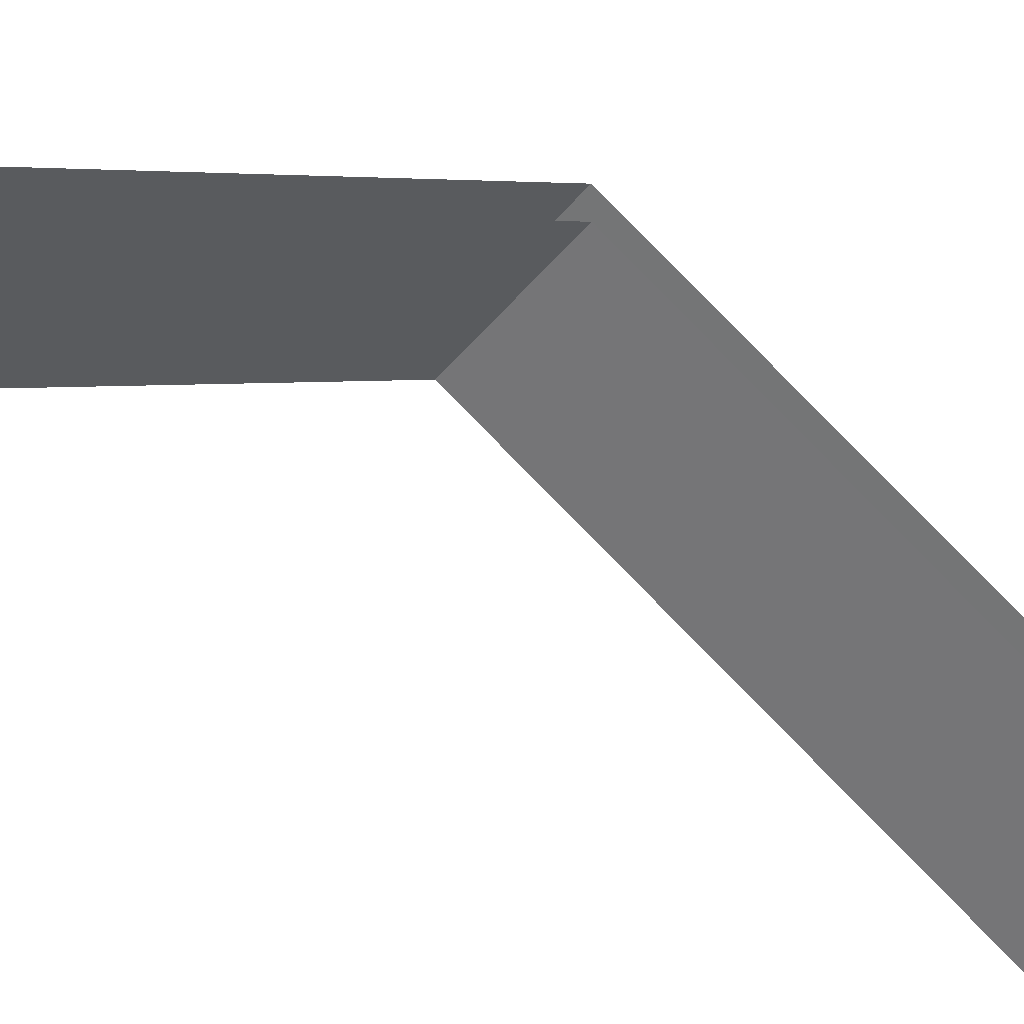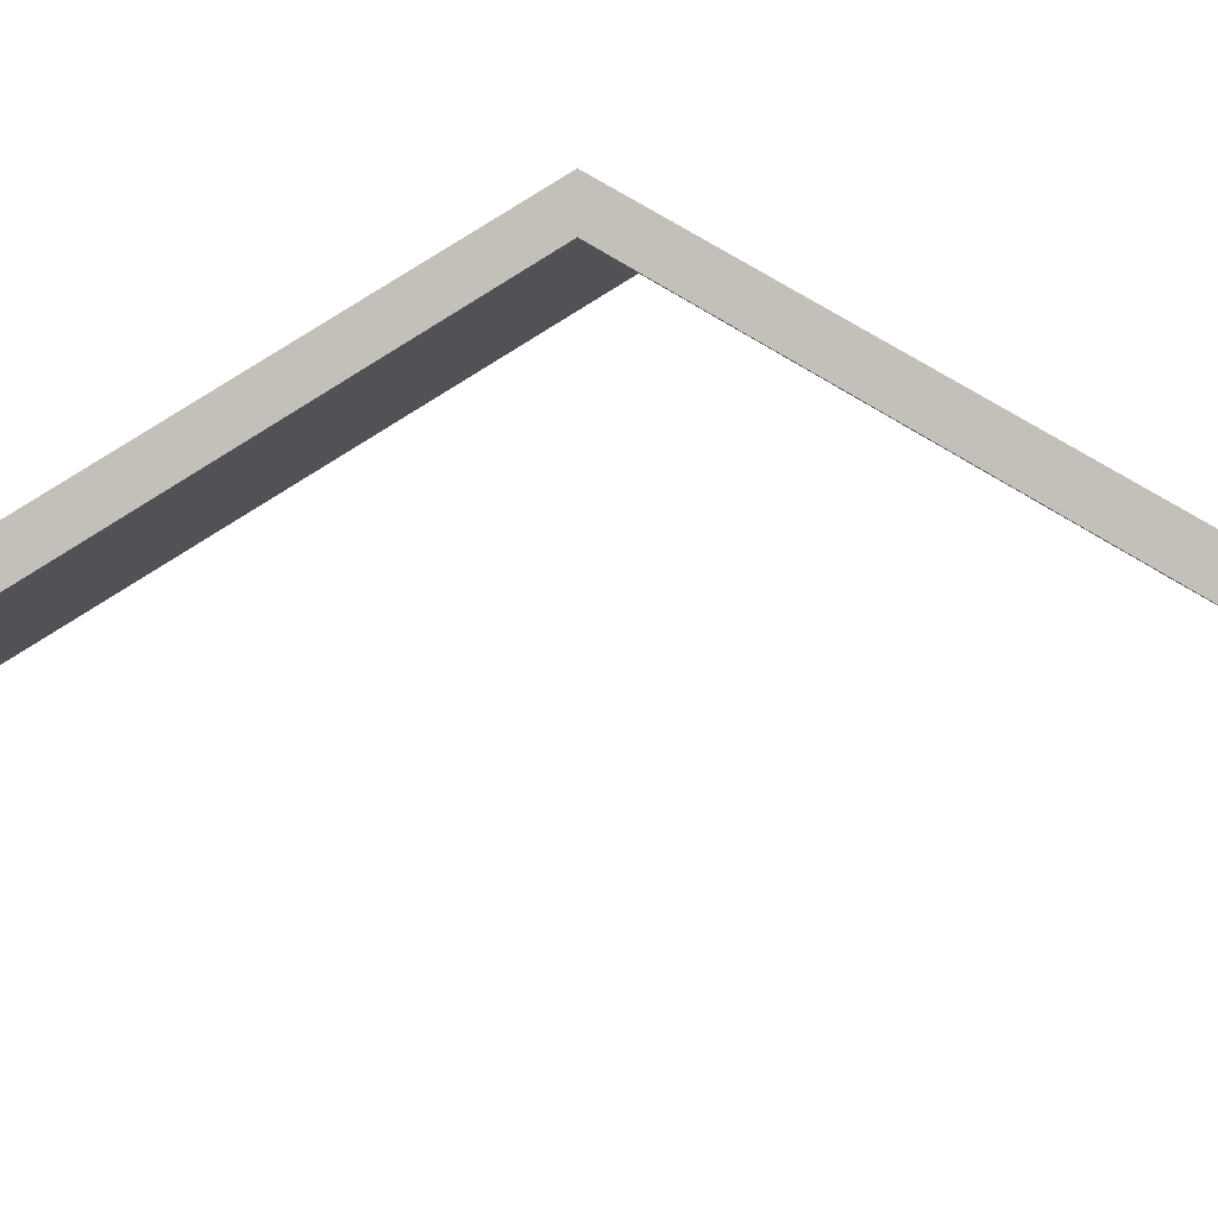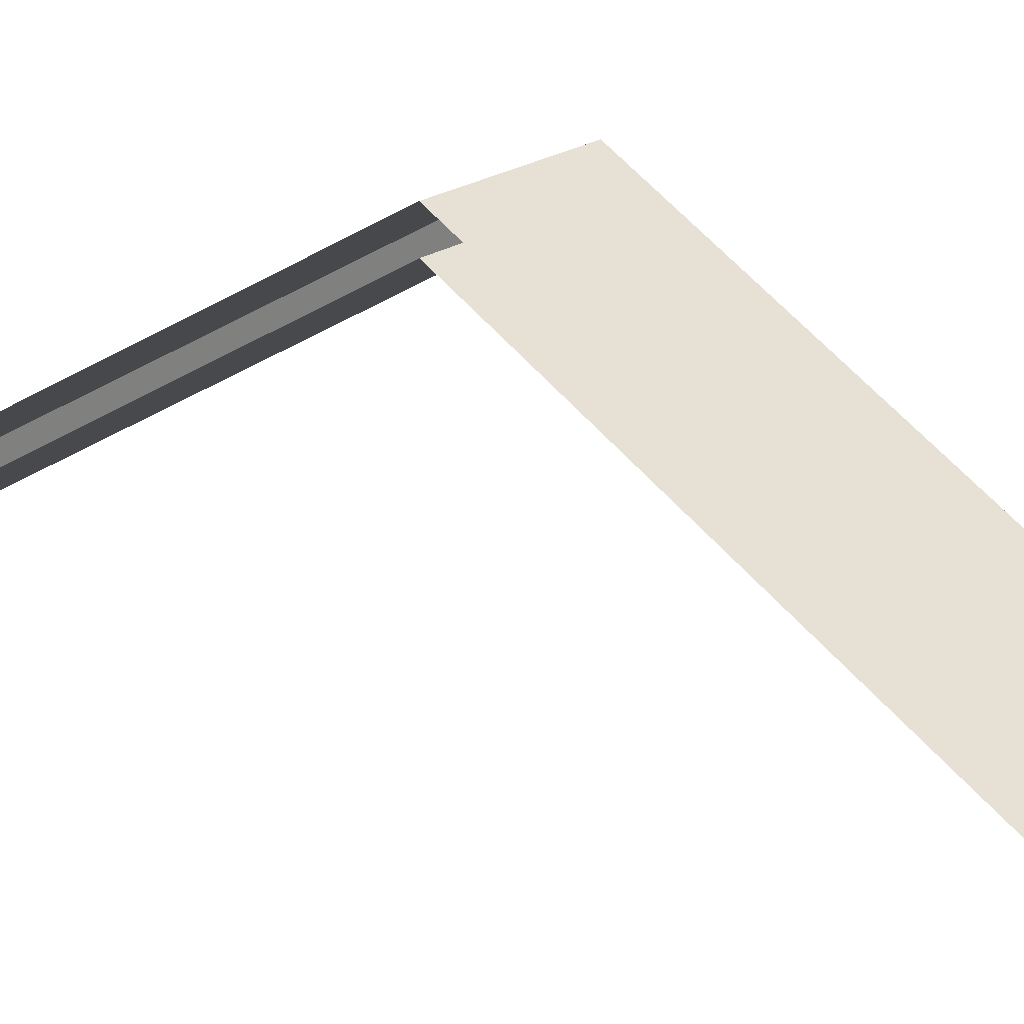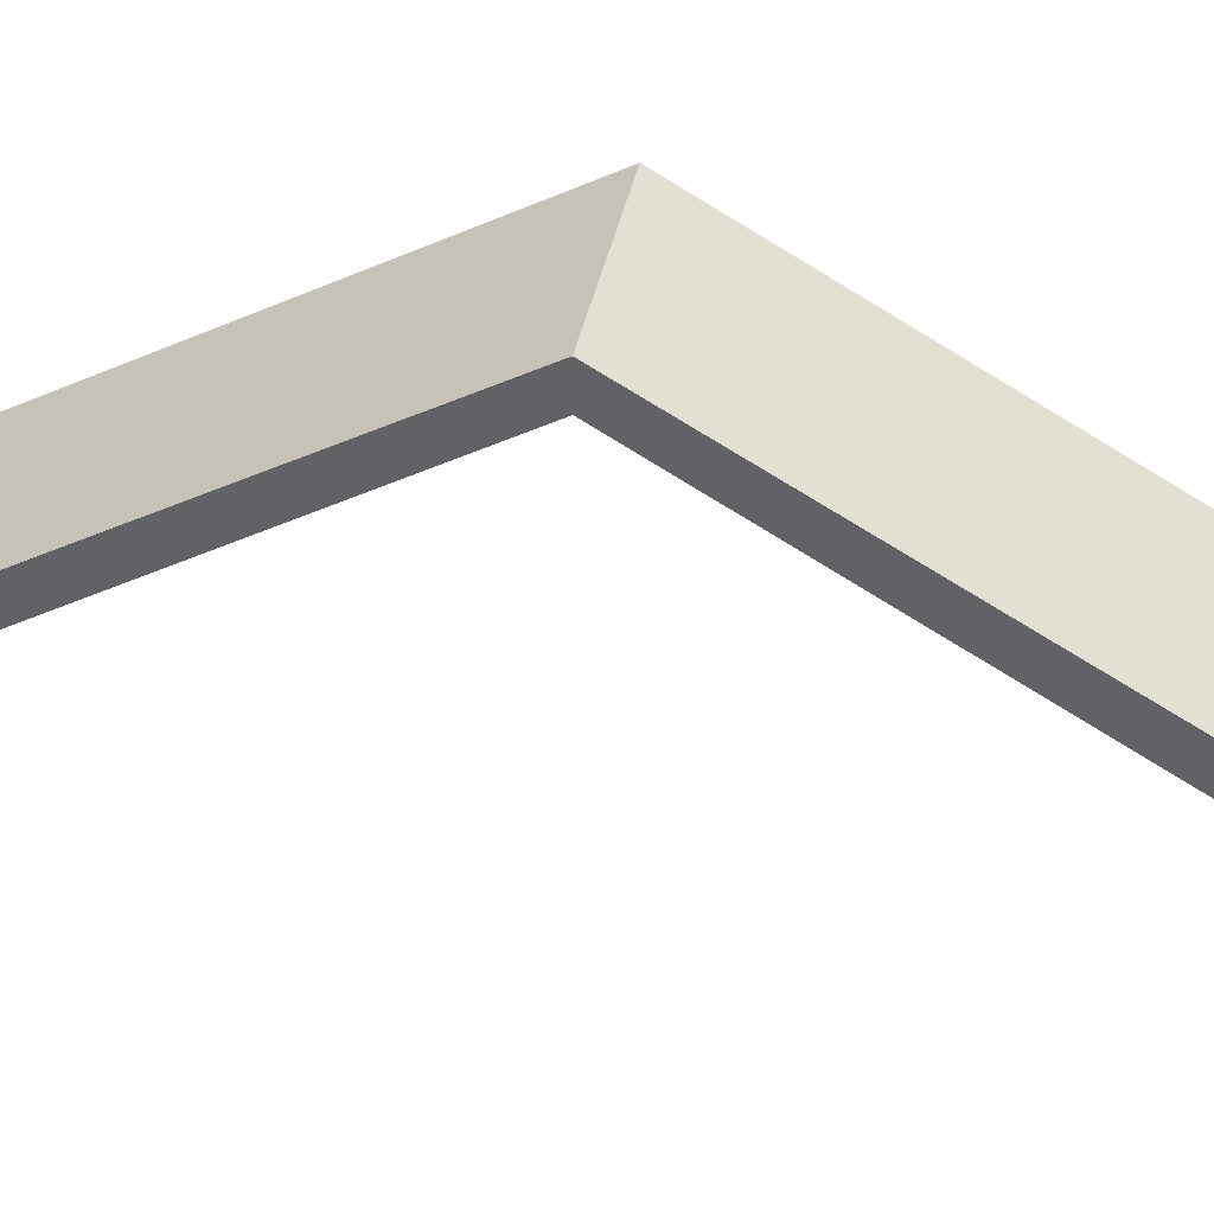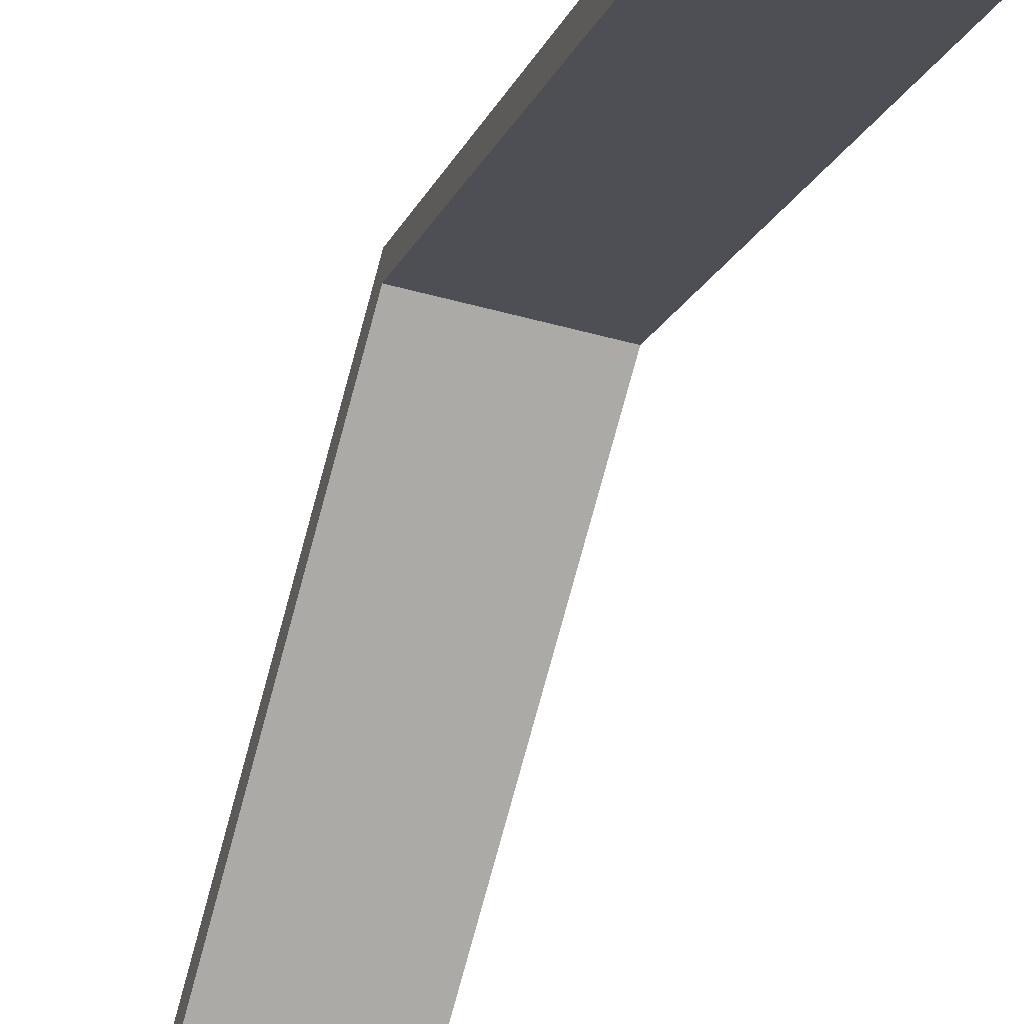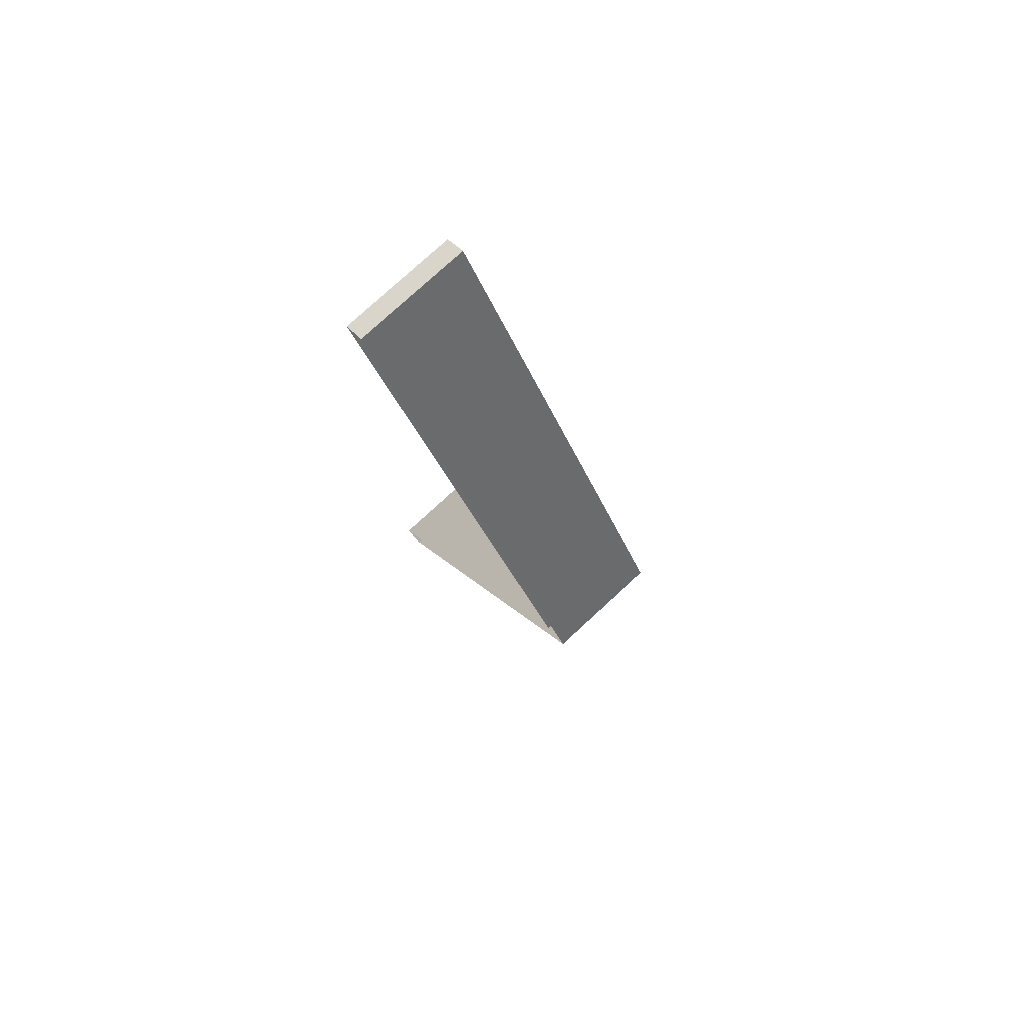
<metadata>
{"format":"obj","ext":"obj","renderer":"f3d","projection":"perspective","resolution":1024,"background":"white","views":[{"elev":-42.7,"azim":54.8,"up":"+Y"},{"elev":-2.6,"azim":-79.5,"up":"+Y"},{"elev":19.9,"azim":128.6,"up":"+Y"},{"elev":37.5,"azim":-79.0,"up":"+Y"},{"elev":-46.1,"azim":-17.7,"up":"+Y"},{"elev":78.4,"azim":137.5,"up":"+Z"}]}
</metadata>
<code>
v 9.58e-06 2.435 -0.5131
v -0.5 3.6 1.5
v -0.5 2.435 -0.5131
v 9.975e-06 3.6 1.5
v 1.037e-05 2.435 3.513
v -0.5 3.6 1.5
v 9.975e-06 3.6 1.5
v -0.5 2.435 3.513
v -0.5 3.5 1.5
v 9.485e-06 2.348 -0.463
v -0.5 2.348 -0.463
v 9.975e-06 3.5 1.5
v -0.5 3.5 1.5
v 1.046e-05 2.348 3.463
v 9.975e-06 3.5 1.5
v -0.5 2.348 3.463
v 9.485e-06 2.348 -0.463
v -0.5 2.435 -0.5131
v -0.5 2.348 -0.463
v 9.58e-06 2.435 -0.5131
v -0.5 2.348 -0.463
v -0.5 3.6 1.5
v -0.5 3.5 1.5
v -0.5 2.435 -0.5131
v -0.5 2.435 3.513
v -0.5 2.348 3.463
v -0.5 2.348 3.463
v 1.037e-05 2.435 3.513
v 1.046e-05 2.348 3.463
v -0.5 2.435 3.513
g roof01_3m_endL_A_9880_802
f 1 3 2
f 2 4 1
f 5 7 6
f 6 8 5
f 9 11 10
f 10 12 9
f 13 15 14
f 14 16 13
f 17 19 18
f 18 20 17
f 21 23 22
f 22 24 21
f 25 22 23
f 23 26 25
f 27 29 28
f 28 30 27

</code>
